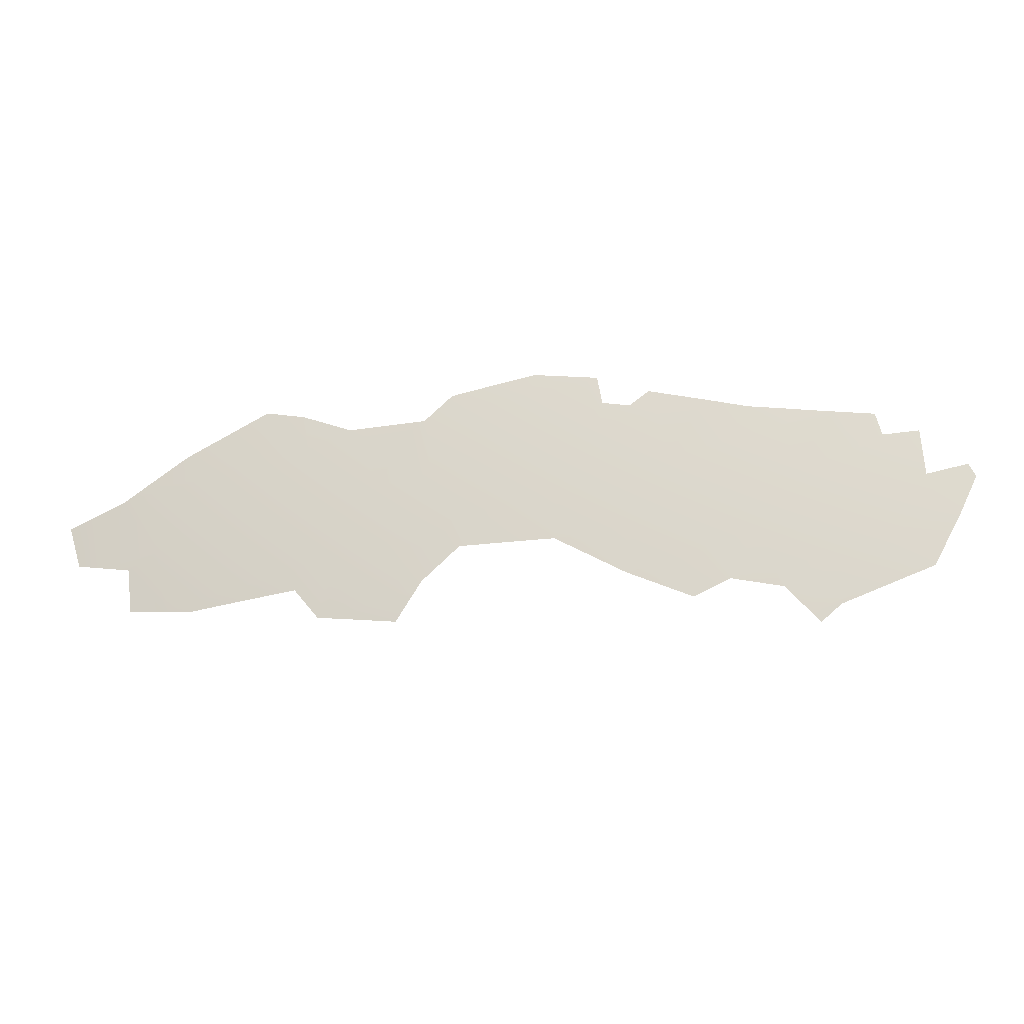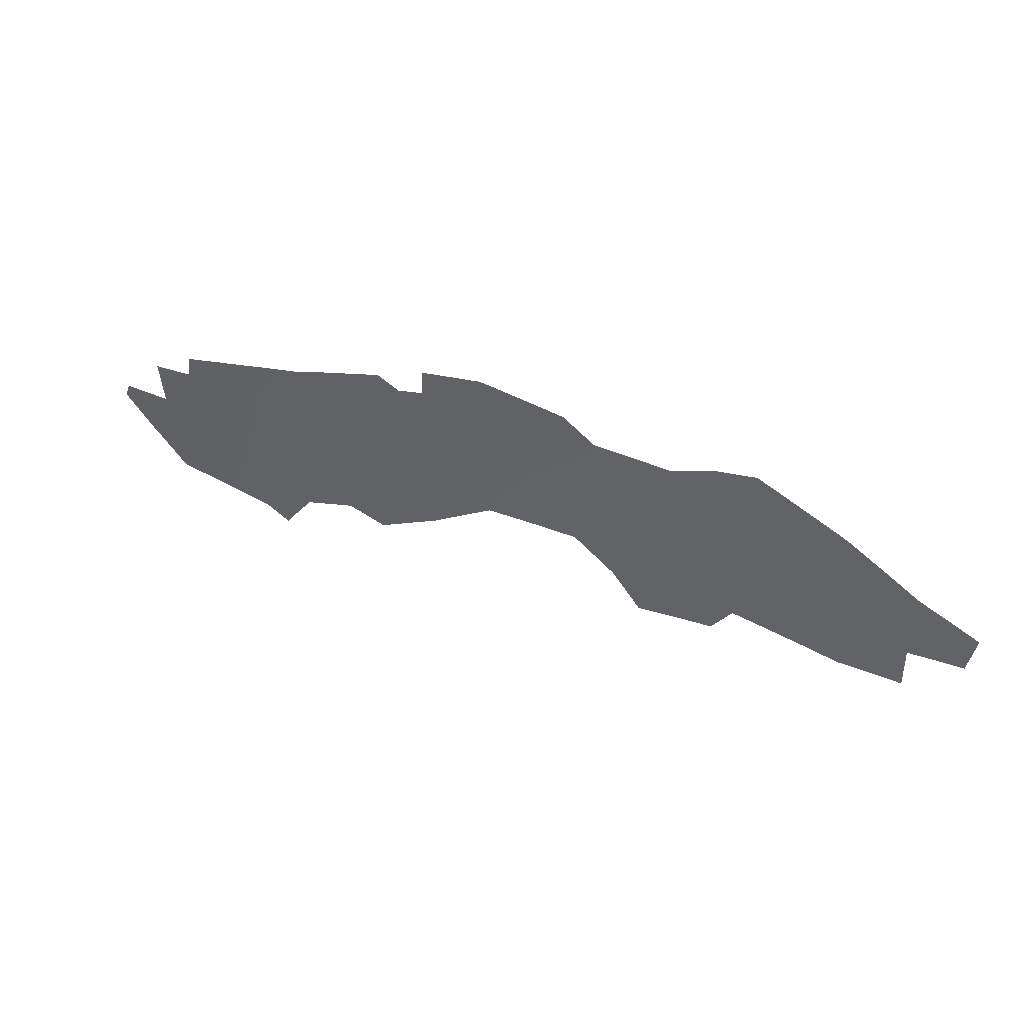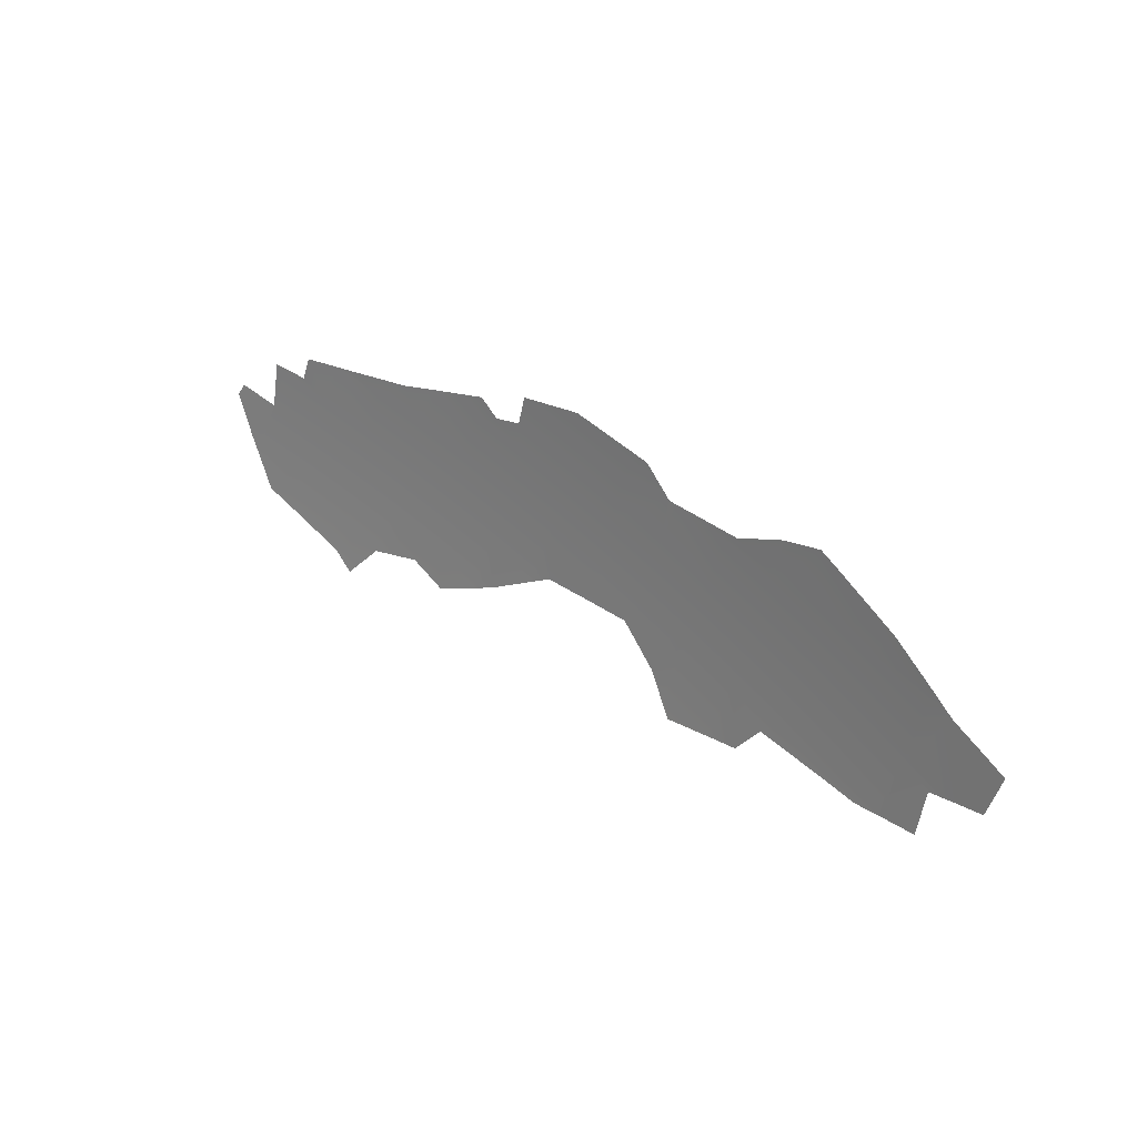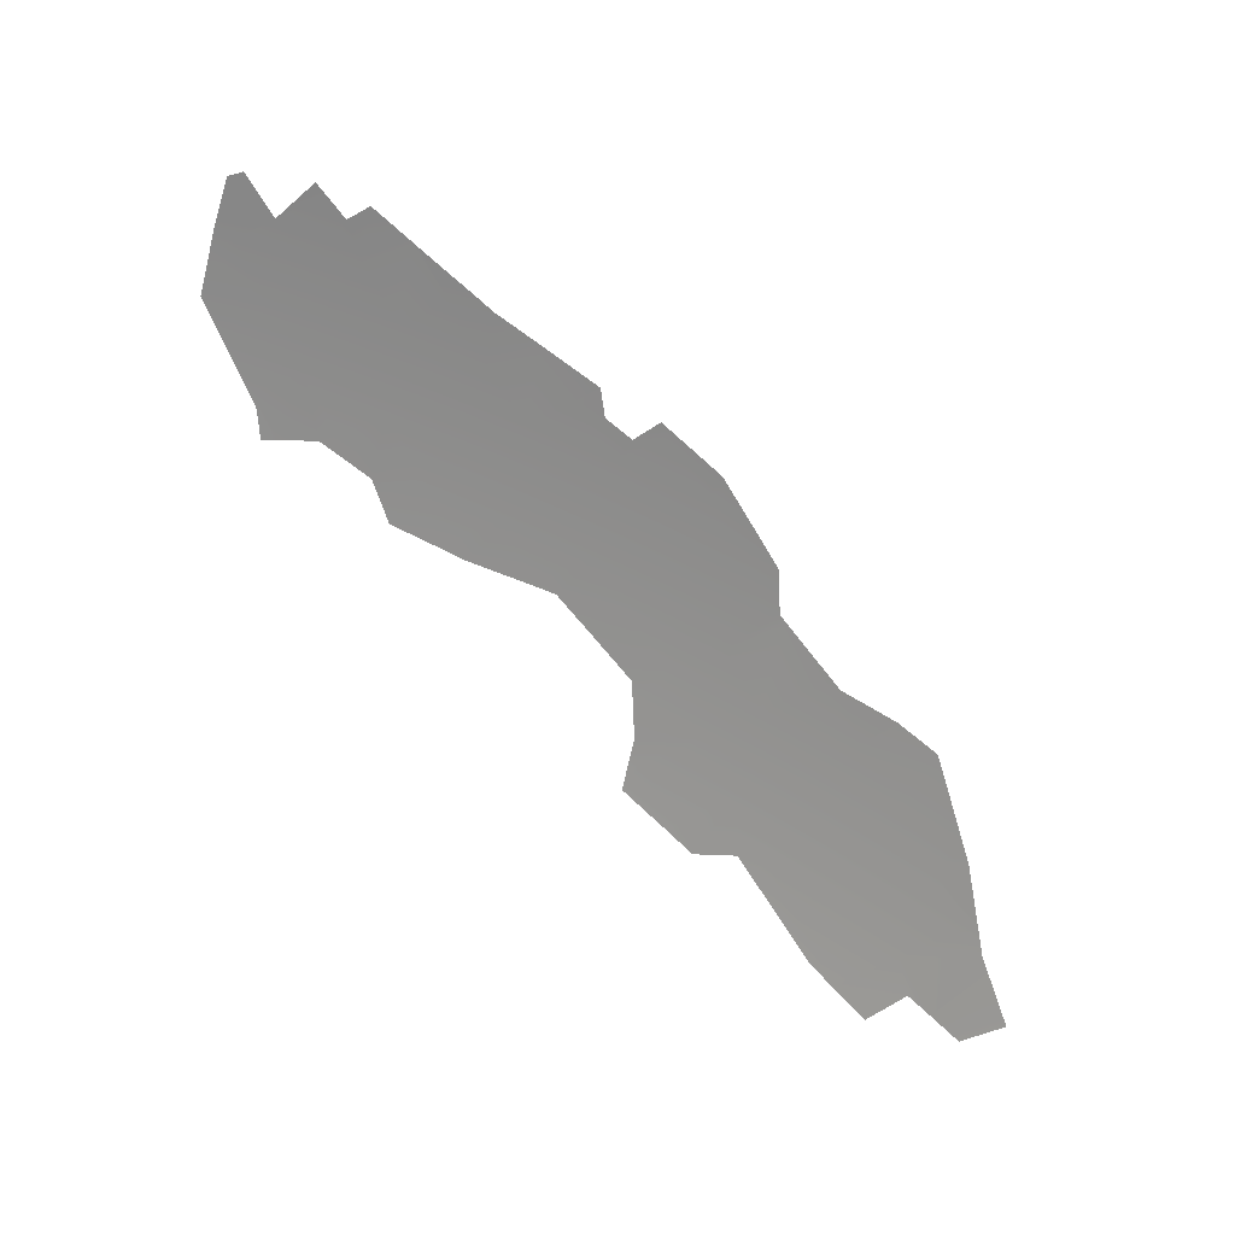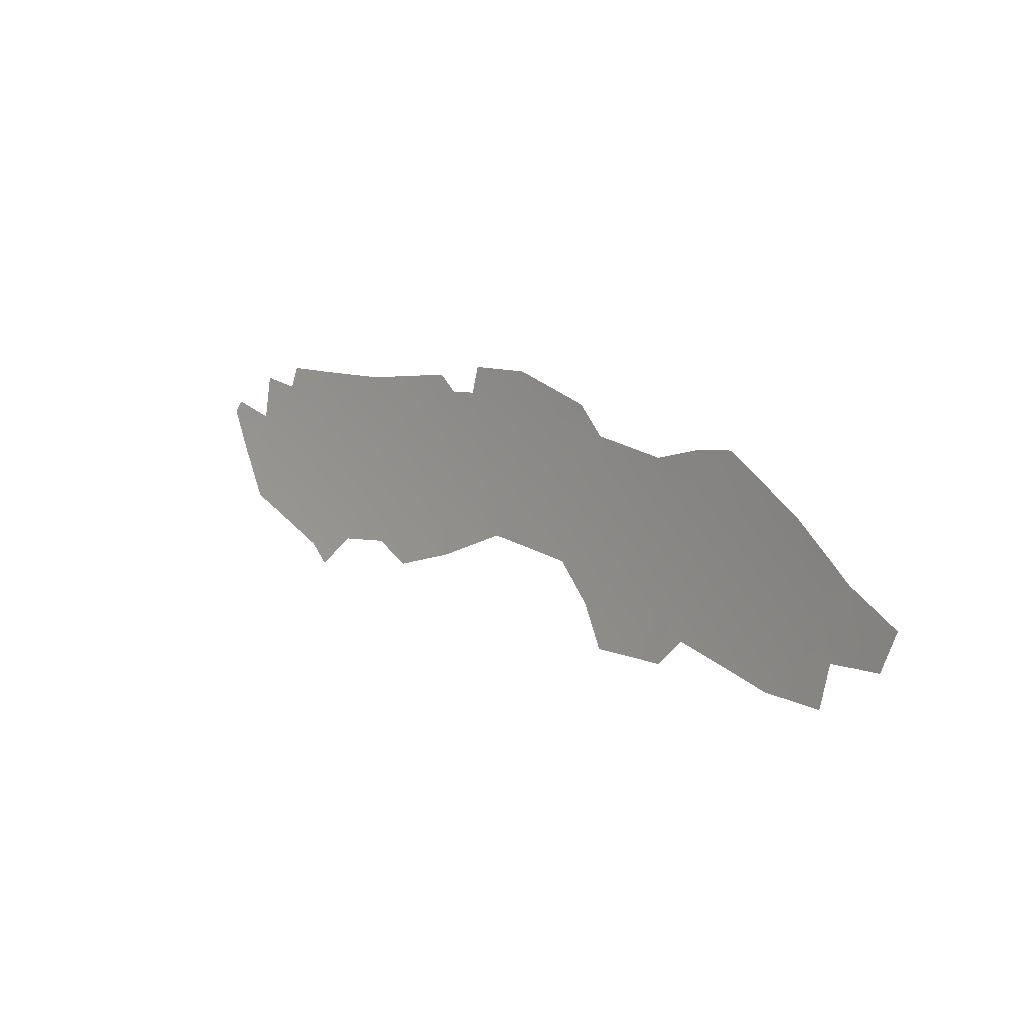
<metadata>
{"format":"obj","ext":"obj","renderer":"f3d","projection":"perspective","resolution":1024,"background":"white","views":[{"elev":-26.2,"azim":160.0,"up":"+Z"},{"elev":-38.6,"azim":10.3,"up":"+Y"},{"elev":33.1,"azim":15.5,"up":"+Z"},{"elev":-45.4,"azim":-40.6,"up":"+Y"},{"elev":19.0,"azim":18.5,"up":"+Z"}]}
</metadata>
<code>
o 0_Sweden_sphere.001
v 1.756 4.619 -0.7599
v 1.822 4.589 -0.7886
v 1.711 4.649 -0.6776
v 1.779 4.619 -0.7044
v 1.846 4.589 -0.731
v 1.913 4.557 -0.7574
v 1.732 4.649 -0.6235
v 1.8 4.619 -0.6481
v 1.868 4.589 -0.6726
v 1.936 4.557 -0.697
v 2.003 4.524 -0.7211
v 2.07 4.49 -0.7451
v 1.751 4.649 -0.5688
v 1.82 4.619 -0.5913
v 1.889 4.589 -0.6136
v 1.957 4.557 -0.6358
v 2.025 4.524 -0.6579
v 2.092 4.49 -0.6797
v 2.159 4.455 -0.7015
v 2.356 4.343 -0.7655
v 2.421 4.304 -0.7865
v 1.907 4.589 -0.554
v 1.976 4.557 -0.574
v 2.044 4.524 -0.5939
v 2.112 4.49 -0.6137
v 2.18 4.455 -0.6333
v 2.247 4.419 -0.6527
v 2.313 4.382 -0.672
v 2.379 4.343 -0.6911
v 2.444 4.304 -0.7101
v 2.509 4.263 -0.7289
v 2.573 4.222 -0.7474
v 2.636 4.179 -0.7659
v 2.062 4.524 -0.5294
v 2.131 4.49 -0.547
v 2.199 4.455 -0.5645
v 2.266 4.419 -0.5818
v 2.333 4.382 -0.599
v 2.399 4.343 -0.6161
v 2.465 4.304 -0.633
v 2.53 4.263 -0.6497
v 2.595 4.222 -0.6663
v 2.659 4.179 -0.6827
v 2.147 4.49 -0.4798
v 2.215 4.455 -0.4952
v 2.283 4.419 -0.5104
v 2.418 4.343 -0.5404
v 2.484 4.304 -0.5552
v 2.55 4.263 -0.5699
v 2.615 4.222 -0.5844
v 2.679 4.179 -0.5988
v 2.568 4.222 -0.7641
v 1.992 4.557 -0.5167
v 2.64 4.176 -0.7671
v 1.738 4.654 -0.5646
v 2.221 4.455 -0.4695
v 2.069 4.524 -0.4995
v 2.3 4.382 -0.7147
v 1.719 4.636 -0.7439
v 2.062 4.49 -0.7647
v 1.684 4.66 -0.6668
v 2.562 4.263 -0.5085
v 1.914 4.589 -0.5295
v 2.352 4.381 -0.5257
v 2.636 4.179 -0.7676
v 1.905 4.557 -0.7758
v 2.704 4.162 -0.6045
v 2.09 4.479 -0.7525
v 2.288 4.419 -0.4855
v 1.754 4.619 -0.7644
v 2.172 4.448 -0.7058
v 2.74 4.135 -0.6225
v 2.722 4.135 -0.6979
v 1.872 4.565 -0.81
v 2.417 4.304 -0.796
v 2.003 4.552 -0.5142
v 2.623 4.222 -0.5434
v 1.751 4.649 -0.5661
v 2.35 4.343 -0.7824
v 2.72 4.137 -0.6984
v 1.701 4.649 -0.7038
v 1.82 4.589 -0.7938
v 2.339 4.353 -0.7599
v 1.837 4.619 -0.5367
v 2.342 4.386 -0.5235
v 1.731 4.649 -0.6231
v 2.682 4.179 -0.5866
v 2.148 4.49 -0.4747
v 1.942 4.543 -0.7688
v 1.845 4.616 -0.536
v 2.42 4.343 -0.5298
v 2.134 4.496 -0.477
v 2.441 4.291 -0.793
v 2.154 4.455 -0.7163
v 2.501 4.263 -0.754
v 2.231 4.419 -0.7036
v 1.984 4.524 -0.7723
v 2.494 4.304 -0.505
v 2.351 4.382 -0.5256
v 1.854 4.613 -0.5353
v 2.492 4.305 -0.5056
v 2.434 4.335 -0.5307
v 2.753 4.116 -0.6916
v 2.77 4.114 -0.6365
v 2.334 4.357 -0.7507
v 2.361 4.333 -0.8031
v 1.722 4.634 -0.7501
v 1.69 4.656 -0.6823
v 2.292 4.387 -0.7059
v 1.792 4.636 -0.54
v 1.783 4.636 -0.5701
v 2.707 4.16 -0.6062
v 1.73 4.649 -0.6257
v 1.678 4.67 -0.6118
v 1.669 4.671 -0.6287
v 2.344 4.385 -0.5252
v 1.948 4.574 -0.526
v 2.311 4.406 -0.4909
v 2.179 4.445 -0.7017
v 1.738 4.654 -0.5644
v 2.609 4.195 -0.7702
v 2.011 4.509 -0.7868
v 2.127 4.496 -0.5134
v 2.093 4.511 -0.5188
v 2.071 4.524 -0.4992
v 2.634 4.214 -0.5497
v 2.211 4.46 -0.4672
v 2.682 4.15 -0.7629
v 2.691 4.155 -0.7042
v 1.968 4.532 -0.7638
v 2.091 4.479 -0.752
v 2.134 4.496 -0.4763
v 2.454 4.284 -0.7912
v 2.485 4.273 -0.7516
v 1.835 4.582 -0.8004
v 1.859 4.568 -0.8238
v 1.903 4.558 -0.7762
v 2.538 4.279 -0.4946
f 81 3 4
f 1 5 2
f 3 113 7
f 4 7 8
f 4 9 5
f 5 10 6
f 86 13 7
f 8 13 14
f 8 15 9
f 9 16 10
f 11 16 17
f 11 18 12
f 55 78 13
f 110 84 14
f 14 84 90
f 15 23 16
f 17 23 24
f 17 25 18
f 18 26 19
f 58 28 29
f 21 29 30
f 22 100 63
f 22 63 117
f 23 53 76
f 24 35 25
f 25 36 26
f 27 36 37
f 28 37 38
f 28 39 29
f 29 40 30
f 30 41 31
f 32 41 42
f 32 43 33
f 34 76 57
f 124 123 35
f 35 45 36
f 37 45 46
f 37 46 85
f 38 99 64
f 39 48 40
f 41 48 49
f 42 49 50
f 42 51 43
f 44 132 88
f 44 88 127
f 45 69 46
f 47 64 91
f 102 101 48
f 48 98 138
f 49 77 50
f 50 126 87
f 82 1 2
f 72 103 73
f 106 20 21
f 107 1 70
f 108 3 81
f 109 27 28
f 112 72 80
f 79 83 20
f 118 46 69
f 54 65 33
f 26 27 119
f 68 60 12
f 87 67 51
f 93 75 21
f 121 32 33
f 122 97 11
f 71 94 19
f 52 31 32
f 129 54 43
f 10 11 130
f 89 66 6
f 12 18 131
f 30 31 134
f 74 135 2
f 5 6 137
f 4 1 59
f 59 81 4
f 1 4 5
f 3 61 113
f 61 115 113
f 115 114 113
f 113 86 7
f 4 3 7
f 4 8 9
f 5 9 10
f 86 55 13
f 8 7 13
f 8 14 15
f 9 15 16
f 11 10 16
f 11 17 18
f 55 120 78
f 14 13 111
f 13 78 111
f 111 110 14
f 22 15 90
f 15 14 90
f 15 22 23
f 17 16 23
f 17 24 25
f 18 25 26
f 29 20 105
f 20 83 105
f 105 58 29
f 21 20 29
f 22 90 100
f 53 23 117
f 23 22 117
f 34 24 76
f 24 23 76
f 24 34 35
f 25 35 36
f 27 26 36
f 28 27 37
f 28 38 39
f 29 39 40
f 30 40 41
f 32 31 41
f 32 42 43
f 34 57 125
f 34 125 124
f 92 44 123
f 44 35 123
f 34 124 35
f 35 44 45
f 37 36 45
f 99 38 116
f 38 37 85
f 116 38 85
f 47 39 64
f 39 38 64
f 39 47 48
f 41 40 48
f 42 41 49
f 42 50 51
f 44 92 132
f 56 45 127
f 45 44 127
f 45 56 69
f 98 48 101
f 48 47 102
f 47 91 102
f 62 49 138
f 49 48 138
f 49 62 77
f 87 51 50
f 50 77 126
f 82 70 1
f 72 104 103
f 21 75 106
f 106 79 20
f 107 59 1
f 108 61 3
f 28 58 109
f 109 96 27
f 72 73 80
f 80 43 112
f 43 51 67
f 112 43 67
f 118 85 46
f 27 96 119
f 119 71 19
f 19 26 119
f 33 65 121
f 121 52 32
f 12 60 11
f 60 122 11
f 52 95 31
f 43 80 129
f 129 128 54
f 54 33 43
f 11 97 130
f 130 89 10
f 89 6 10
f 19 94 18
f 94 131 18
f 131 68 12
f 31 95 134
f 134 133 30
f 133 93 30
f 93 21 30
f 74 136 135
f 135 82 2
f 6 66 137
f 137 74 5
f 74 2 5

</code>
